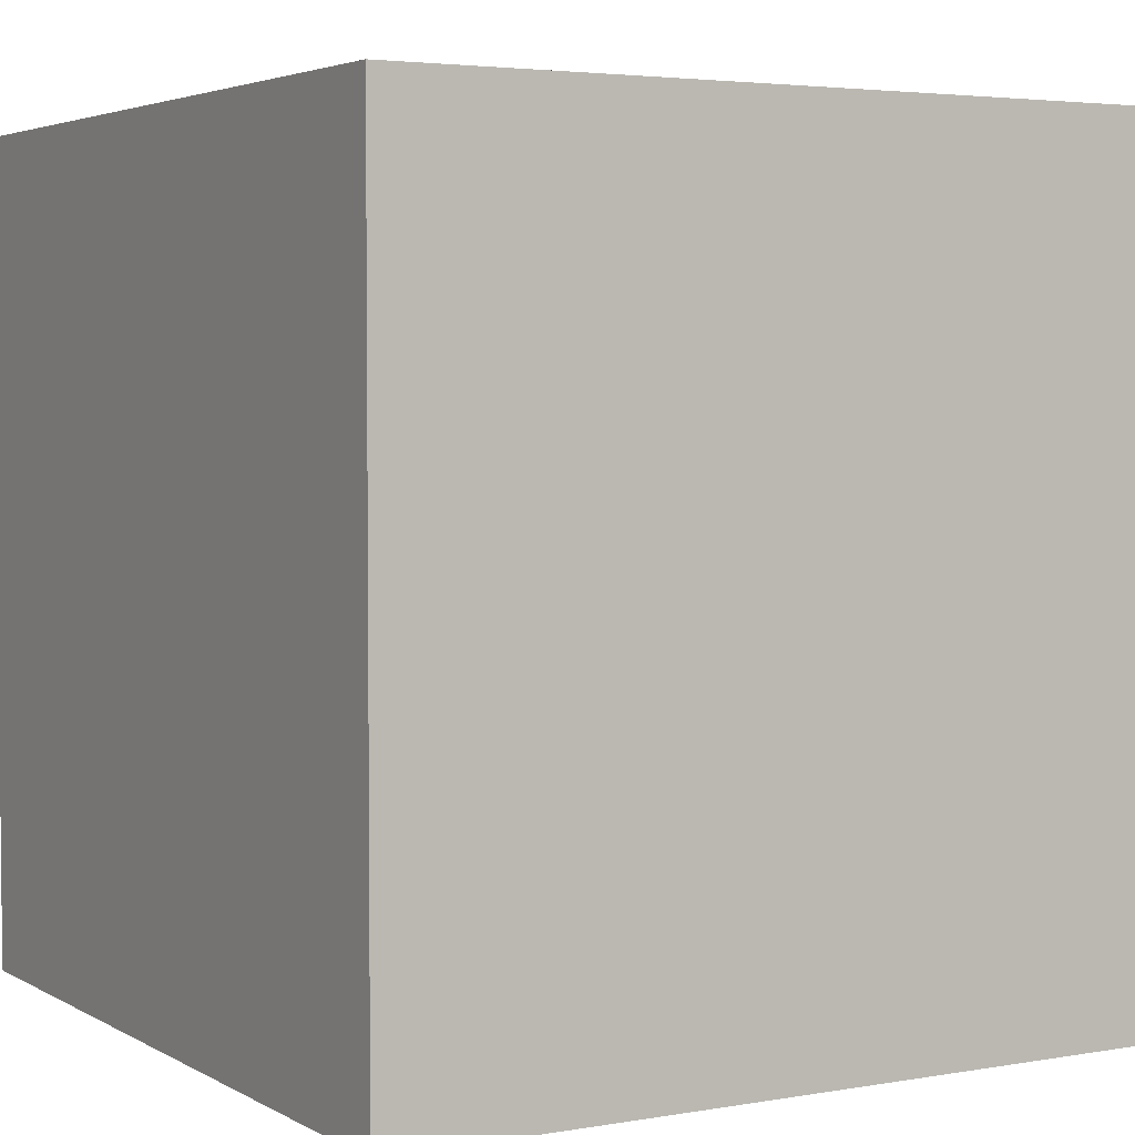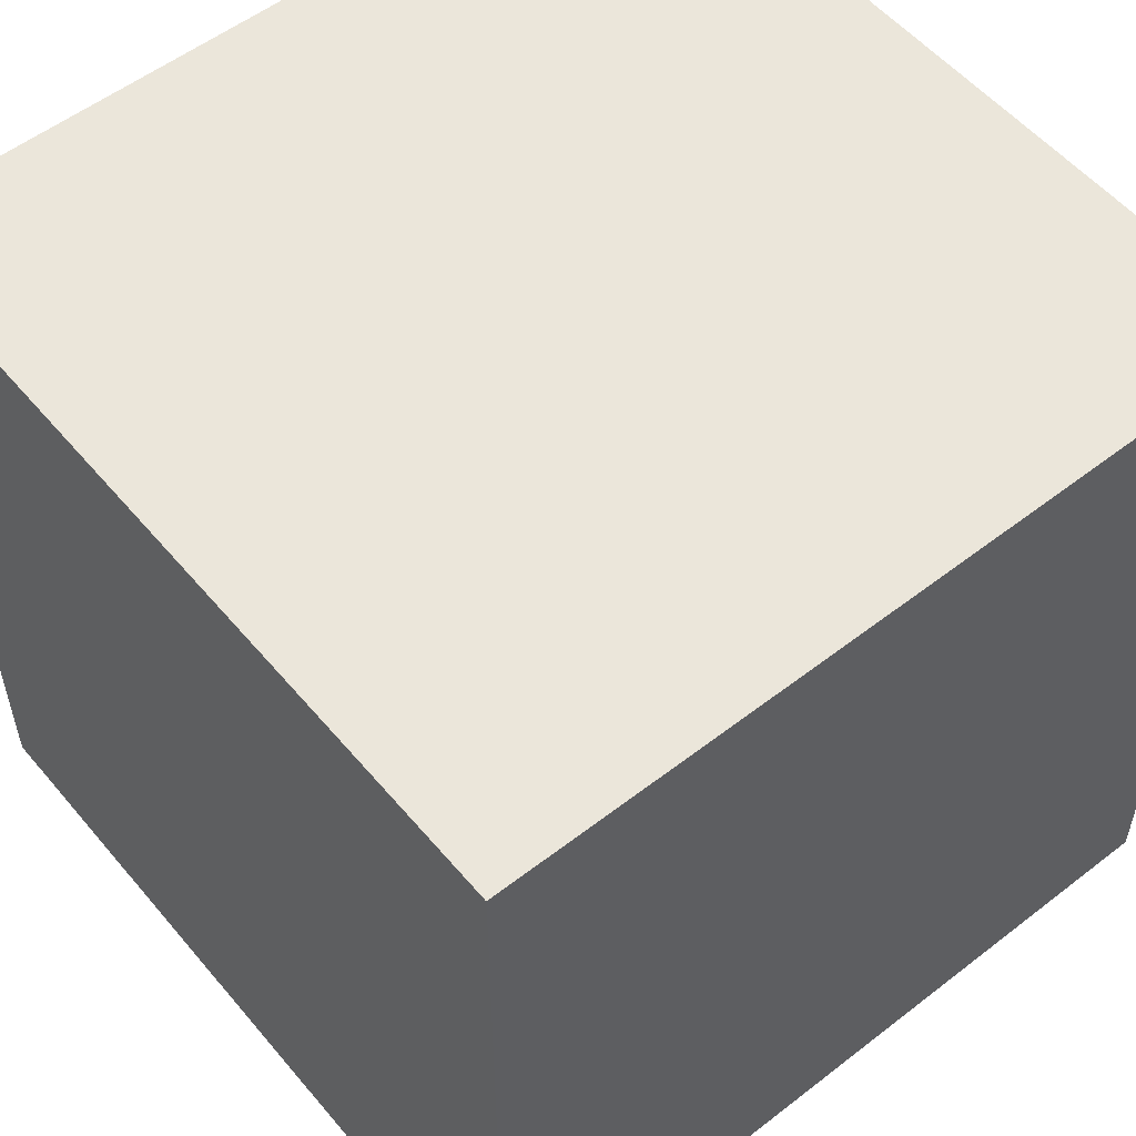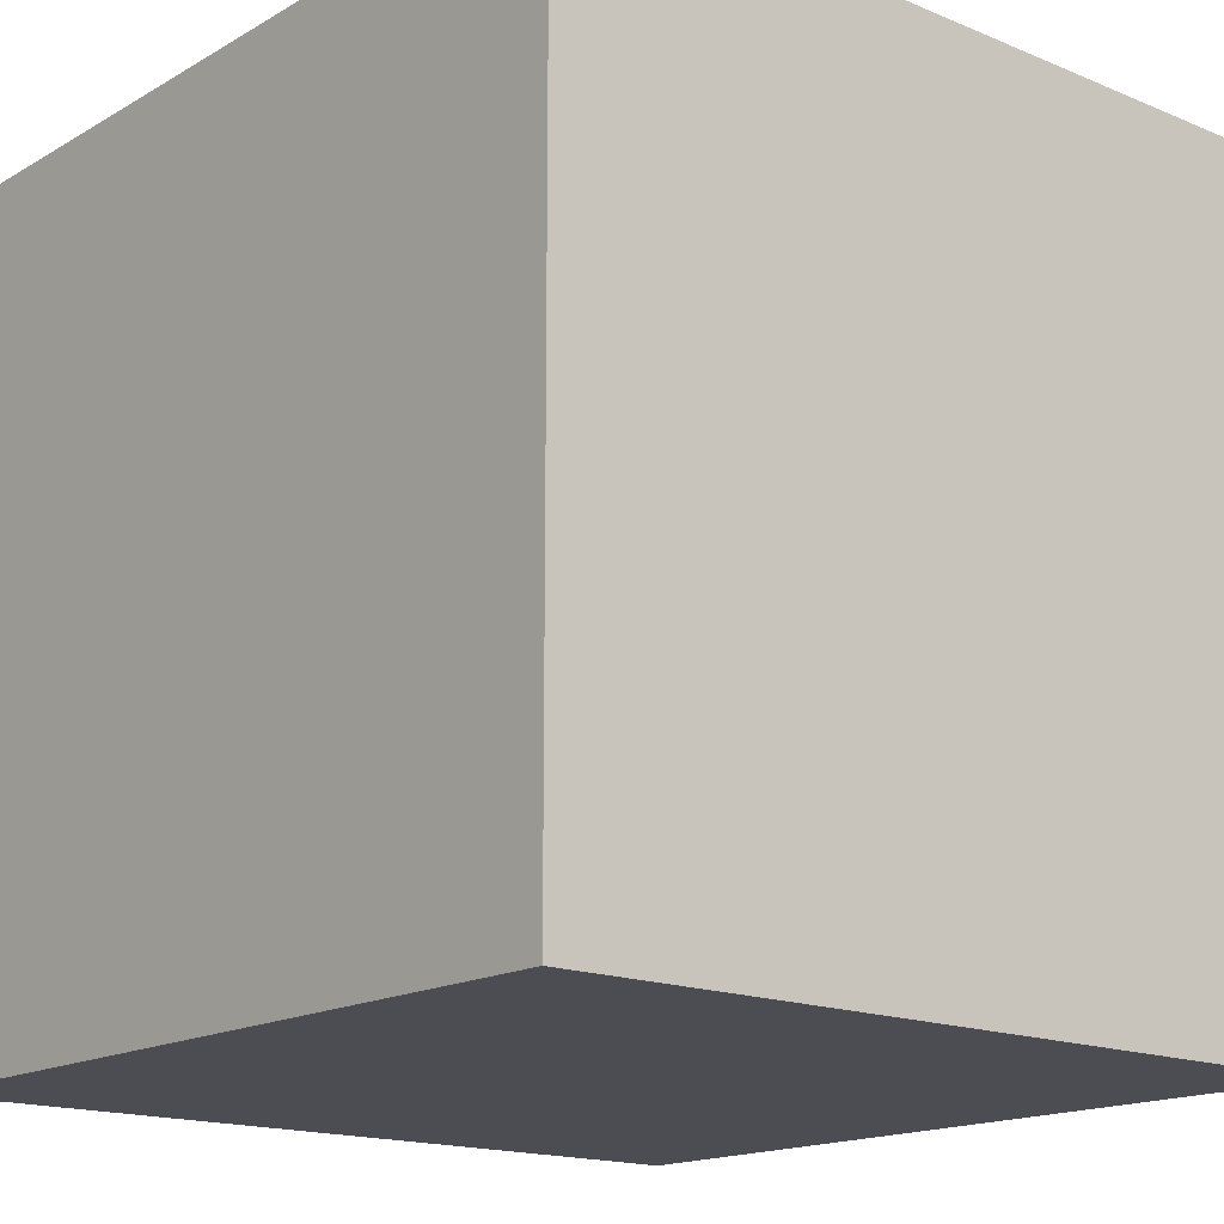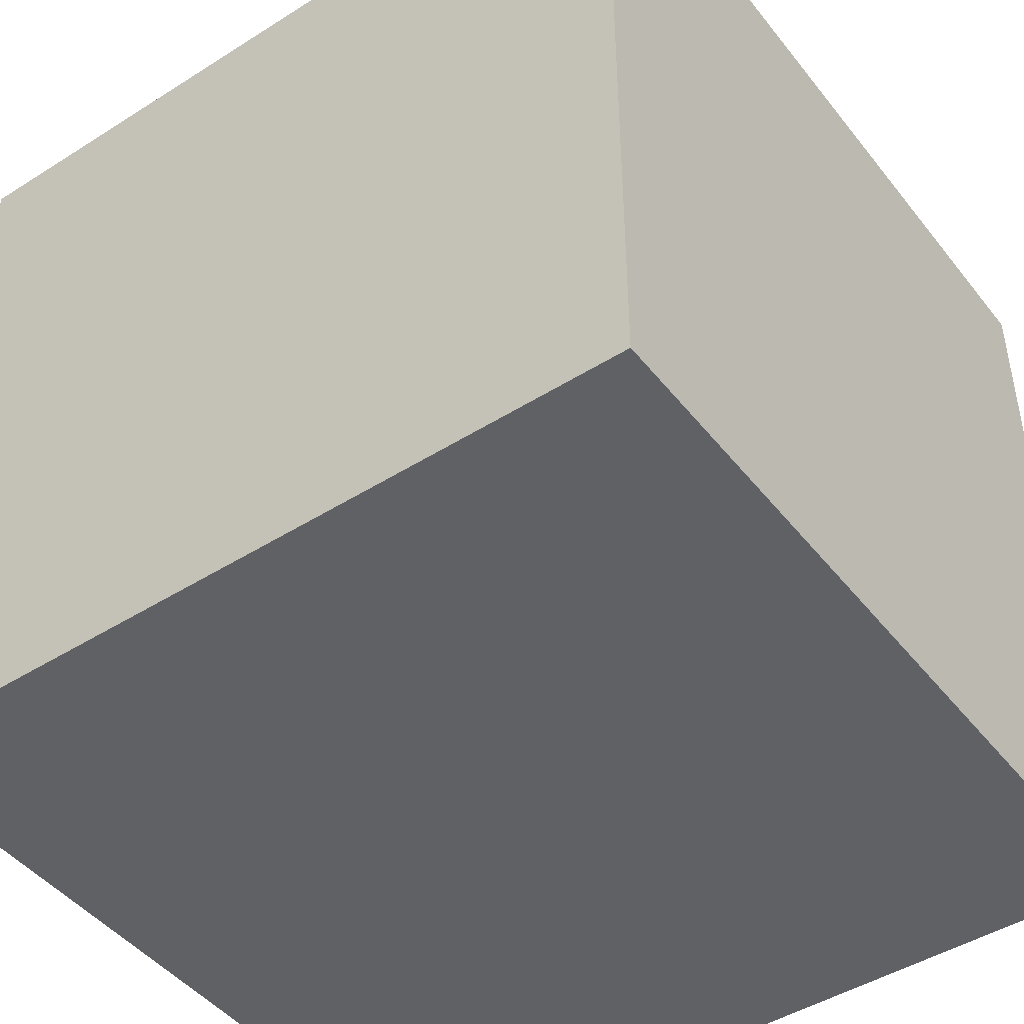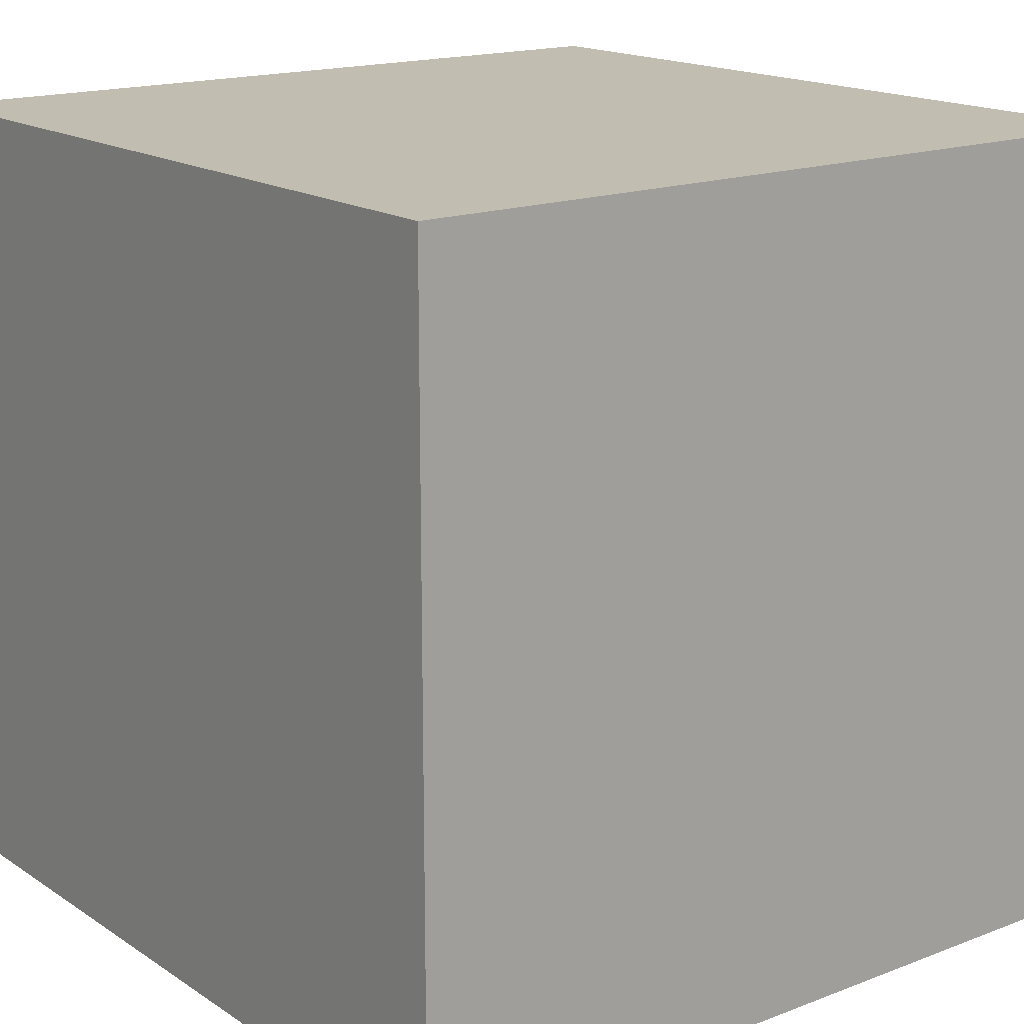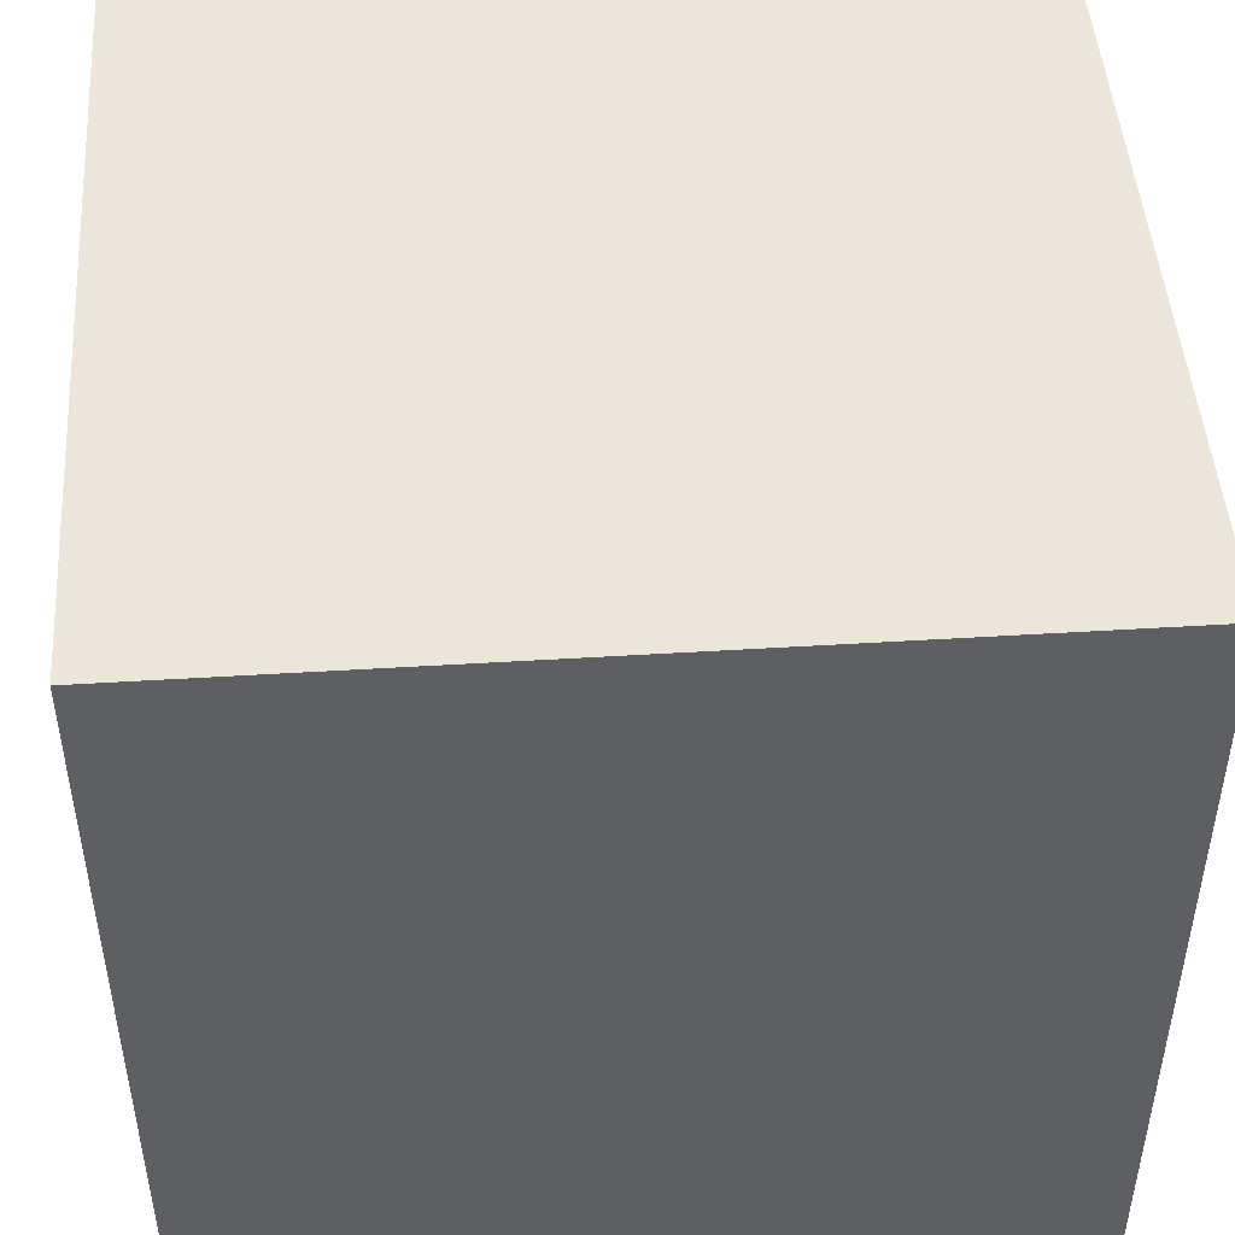
<metadata>
{"format":"obj","ext":"obj","renderer":"f3d","projection":"perspective","resolution":1024,"background":"white","views":[{"elev":3.7,"azim":-30.2,"up":"+Y"},{"elev":54.8,"azim":140.7,"up":"+Y"},{"elev":-16.3,"azim":-40.5,"up":"+Z"},{"elev":-46.0,"azim":125.9,"up":"+Y"},{"elev":16.7,"azim":52.3,"up":"+Z"},{"elev":47.5,"azim":86.0,"up":"+Y"}]}
</metadata>
<code>
o Cube
v -1 1.007 1
v -1 -0.9931 1
v -1 1.007 -1
v -1 -0.9931 -1
v 1 1.007 1
v 1 -0.9931 1
v 1 1.007 -1
v 1 -0.9931 -1
f 5 3 1
f 3 8 4
f 7 6 8
f 2 8 6
f 1 4 2
f 5 2 6
f 5 7 3
f 3 7 8
f 7 5 6
f 2 4 8
f 1 3 4
f 5 1 2

</code>
